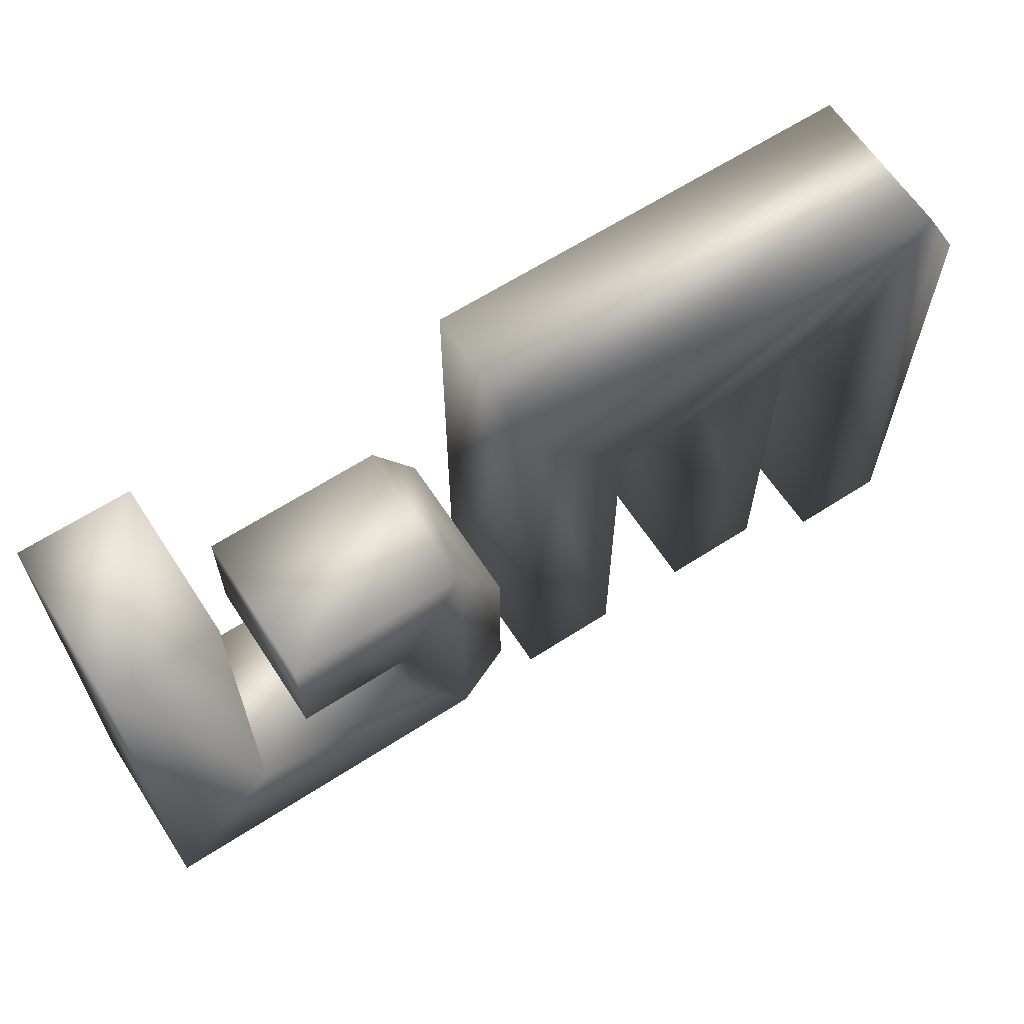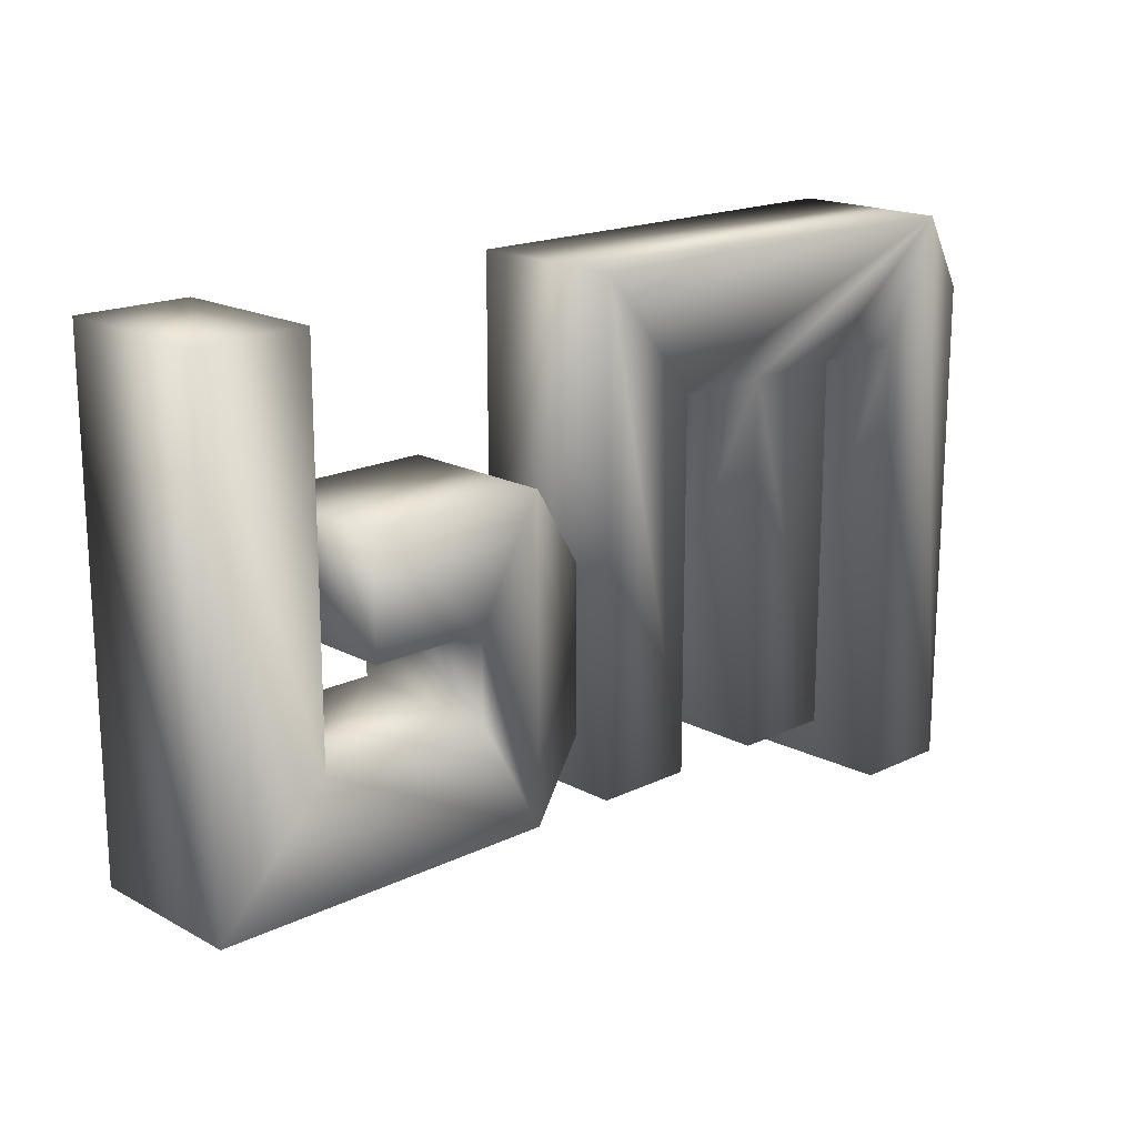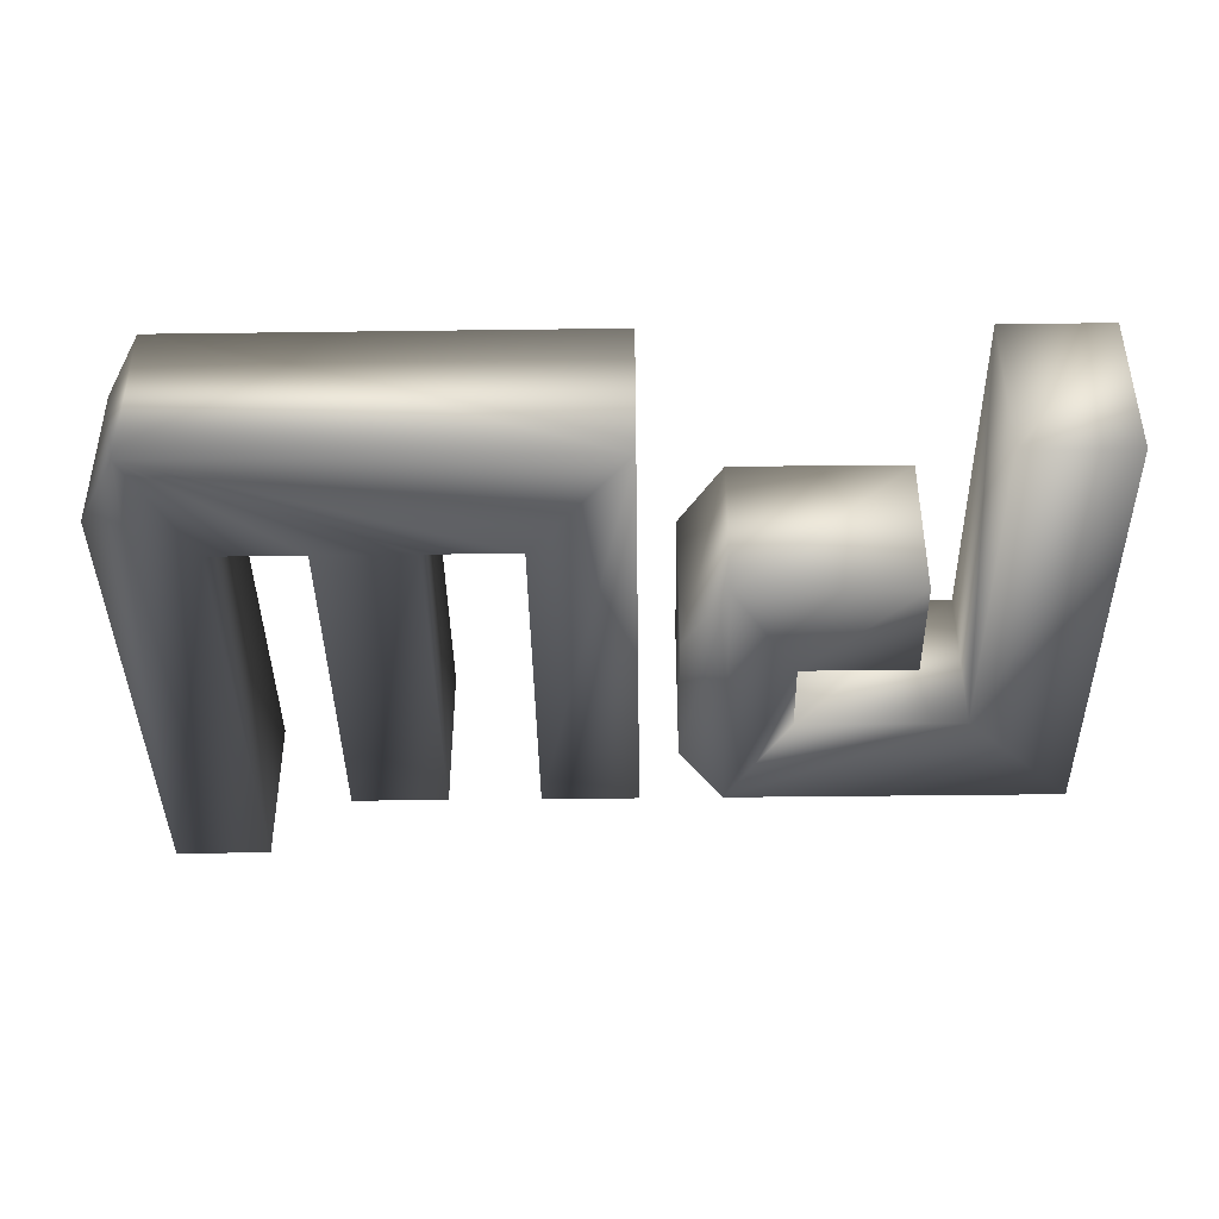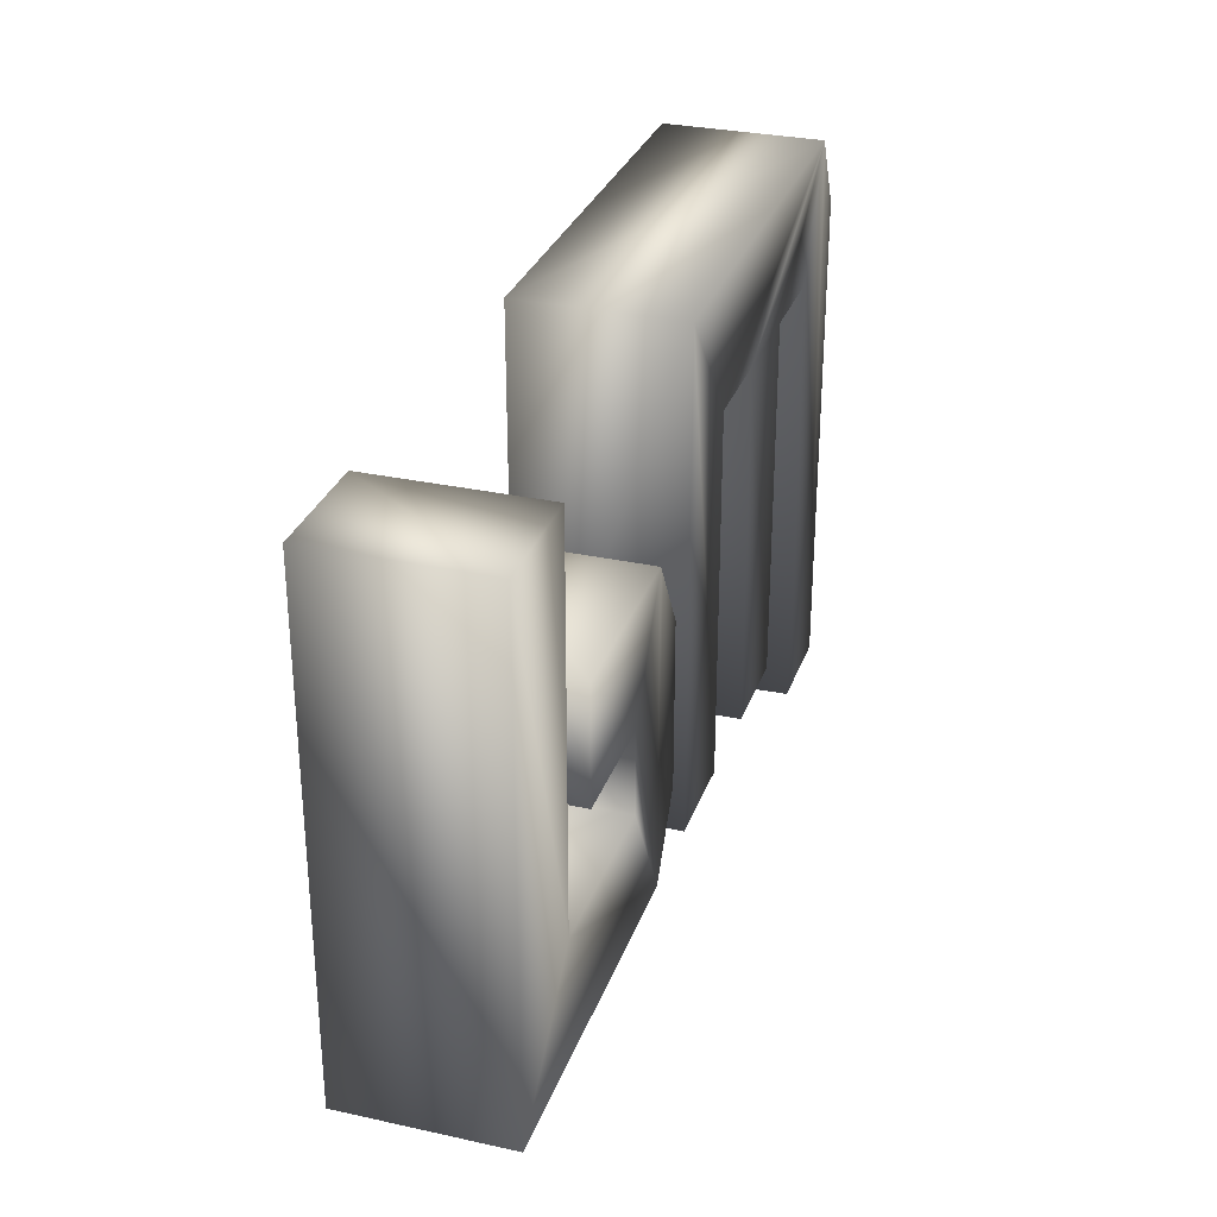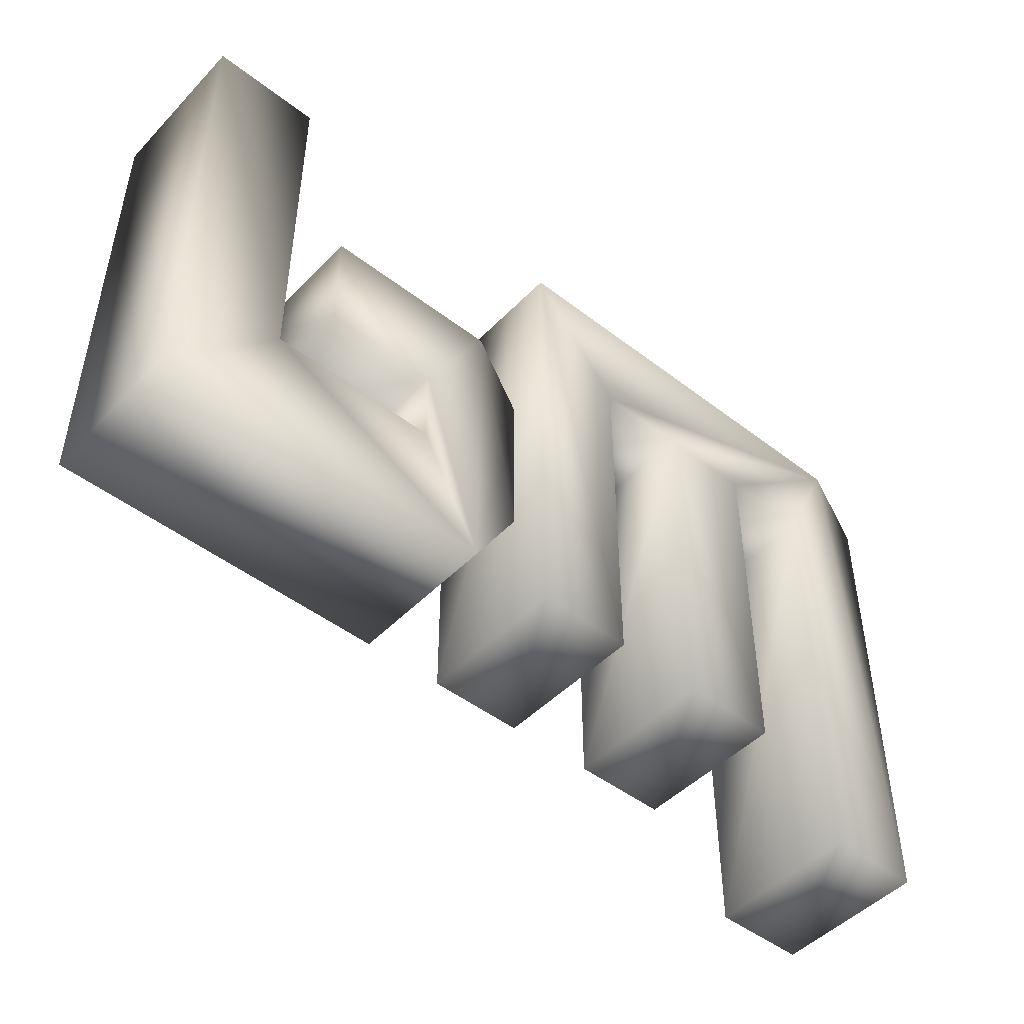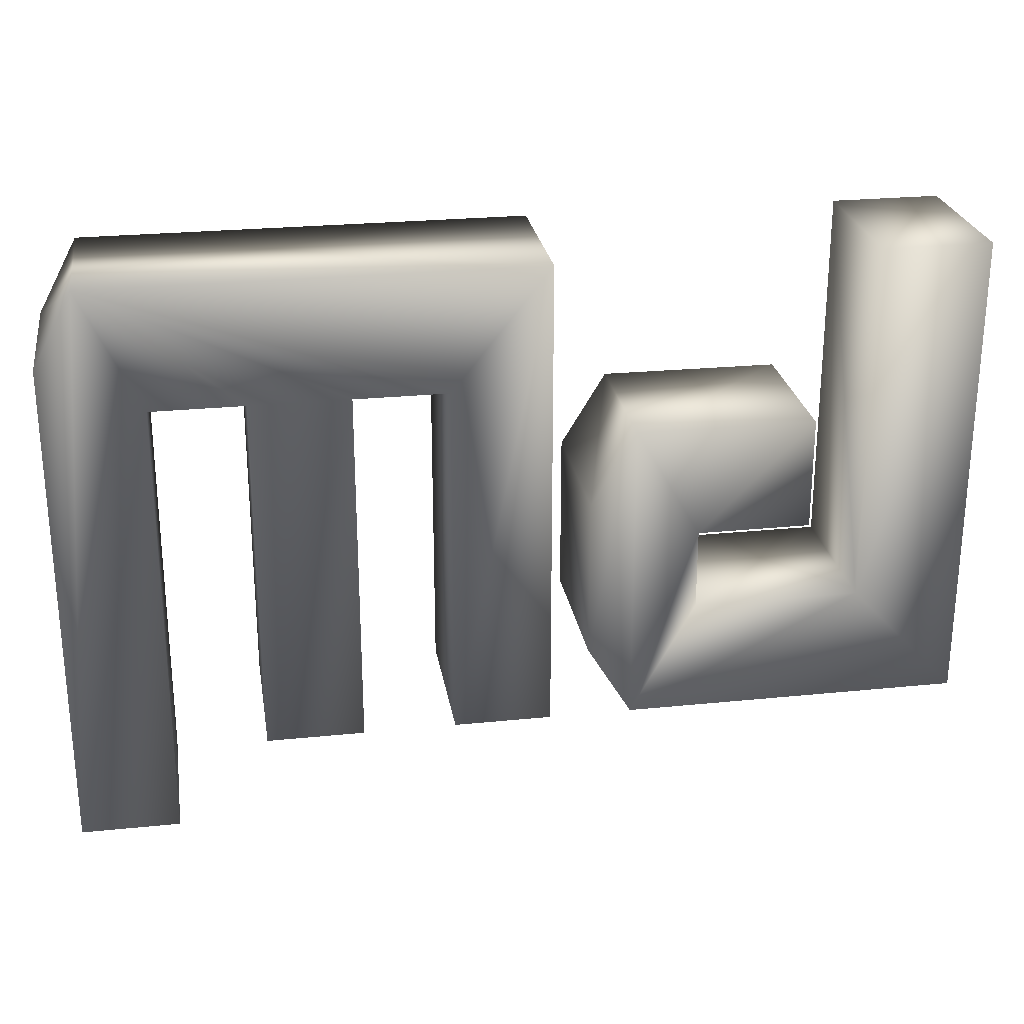
<metadata>
{"format":"obj","ext":"obj","renderer":"f3d","projection":"perspective","resolution":1024,"background":"white","views":[{"elev":63.6,"azim":-33.1,"up":"+Y"},{"elev":17.8,"azim":-43.5,"up":"+Y"},{"elev":-41.1,"azim":-179.1,"up":"+Z"},{"elev":30.2,"azim":-72.3,"up":"+Y"},{"elev":-47.3,"azim":-41.1,"up":"+Y"},{"elev":25.4,"azim":170.7,"up":"+Y"}]}
</metadata>
<code>
v -0.5906 1.96 0.4536
v -1.285 1.96 -0.5061
v -0.5906 1.96 -0.5061
v -1.285 1.96 0.4536
v -1.285 2.646 -0.5061
v -1.285 2.646 0.4536
v -0.1929 2.65 -0.5061
v -0.1929 2.65 0.4536
v 0.08106 2.196 -0.5061
v 0.08106 2.196 0.4536
v 0.08106 1.205 -0.5061
v 0.08106 1.205 0.4536
v -0.1929 0.7512 -0.5061
v -0.1929 0.7512 0.4536
v -2.285 0.7512 -0.5061
v -2.285 0.7512 0.4536
v -2.285 3.711 -0.5061
v -2.285 3.711 0.4536
v -1.618 3.711 -0.5061
v -1.618 3.711 0.4536
v -1.618 1.465 -0.5061
v -1.618 1.465 0.4536
v -0.5906 1.465 -0.5061
v -0.5906 1.465 0.4536
v 3.005 3.713 0.4536
v 3.005 3.713 -0.5061
v 0.3171 3.713 -0.5061
v 0.3171 3.713 0.4536
v 0.3171 0.7512 -0.5061
v 0.3171 0.7512 0.4536
v 0.916 0.7512 -0.5061
v 0.916 0.7512 0.4536
v 0.916 2.975 -0.5061
v 0.916 2.975 0.4536
v 1.484 2.975 -0.5061
v 1.484 2.975 0.4536
v 1.484 0.7512 -0.5061
v 1.484 0.7512 0.4536
v 2.081 0.7512 -0.5061
v 2.081 0.7512 0.4536
v 2.081 2.975 -0.5061
v 2.081 2.975 0.4536
v 2.649 2.975 -0.5061
v 2.649 2.975 0.4536
v 2.649 0.2073 -0.5061
v 2.649 0.2234 0.4536
v 3.247 0.2073 -0.5061
v 3.247 0.2234 0.4536
v 3.247 3.259 -0.5061
v 3.247 3.259 0.4536
g default
f 1 2 3
f 1 4 2
f 4 5 2
f 4 6 5
f 6 7 5
f 6 8 7
f 8 9 7
f 8 10 9
f 10 11 9
f 10 12 11
f 12 13 11
f 12 14 13
f 14 15 13
f 14 16 15
f 16 17 15
f 16 18 17
f 18 19 17
f 18 20 19
f 20 21 19
f 20 22 21
f 22 23 21
f 22 24 23
f 24 3 23
f 24 1 3
f 22 20 18
f 22 18 16
f 22 16 14
f 22 14 24
f 8 6 1
f 8 1 14
f 8 14 12
f 8 12 10
f 24 14 1
f 1 6 4
f 21 17 19
f 21 15 17
f 21 13 15
f 21 23 13
f 7 3 5
f 7 13 3
f 7 11 13
f 7 9 11
f 23 3 13
f 3 2 5
f 25 26 27
f 25 27 28
f 28 27 29
f 28 29 30
f 30 29 31
f 30 31 32
f 32 31 33
f 32 33 34
f 34 33 35
f 34 35 36
f 36 35 37
f 36 37 38
f 38 37 39
f 38 39 40
f 40 39 41
f 40 41 42
f 42 41 43
f 42 43 44
f 44 43 45
f 44 45 46
f 46 45 47
f 46 47 48
f 48 47 49
f 48 49 50
f 50 49 26
f 50 26 25
f 25 28 34
f 25 34 36
f 25 36 42
f 25 42 44
f 25 44 48
f 25 48 50
f 36 38 40
f 36 40 42
f 28 30 32
f 28 32 34
f 48 44 46
f 26 33 27
f 26 35 33
f 26 41 35
f 26 43 41
f 26 47 43
f 26 49 47
f 35 39 37
f 35 41 39
f 27 31 29
f 27 33 31
f 47 45 43

</code>
